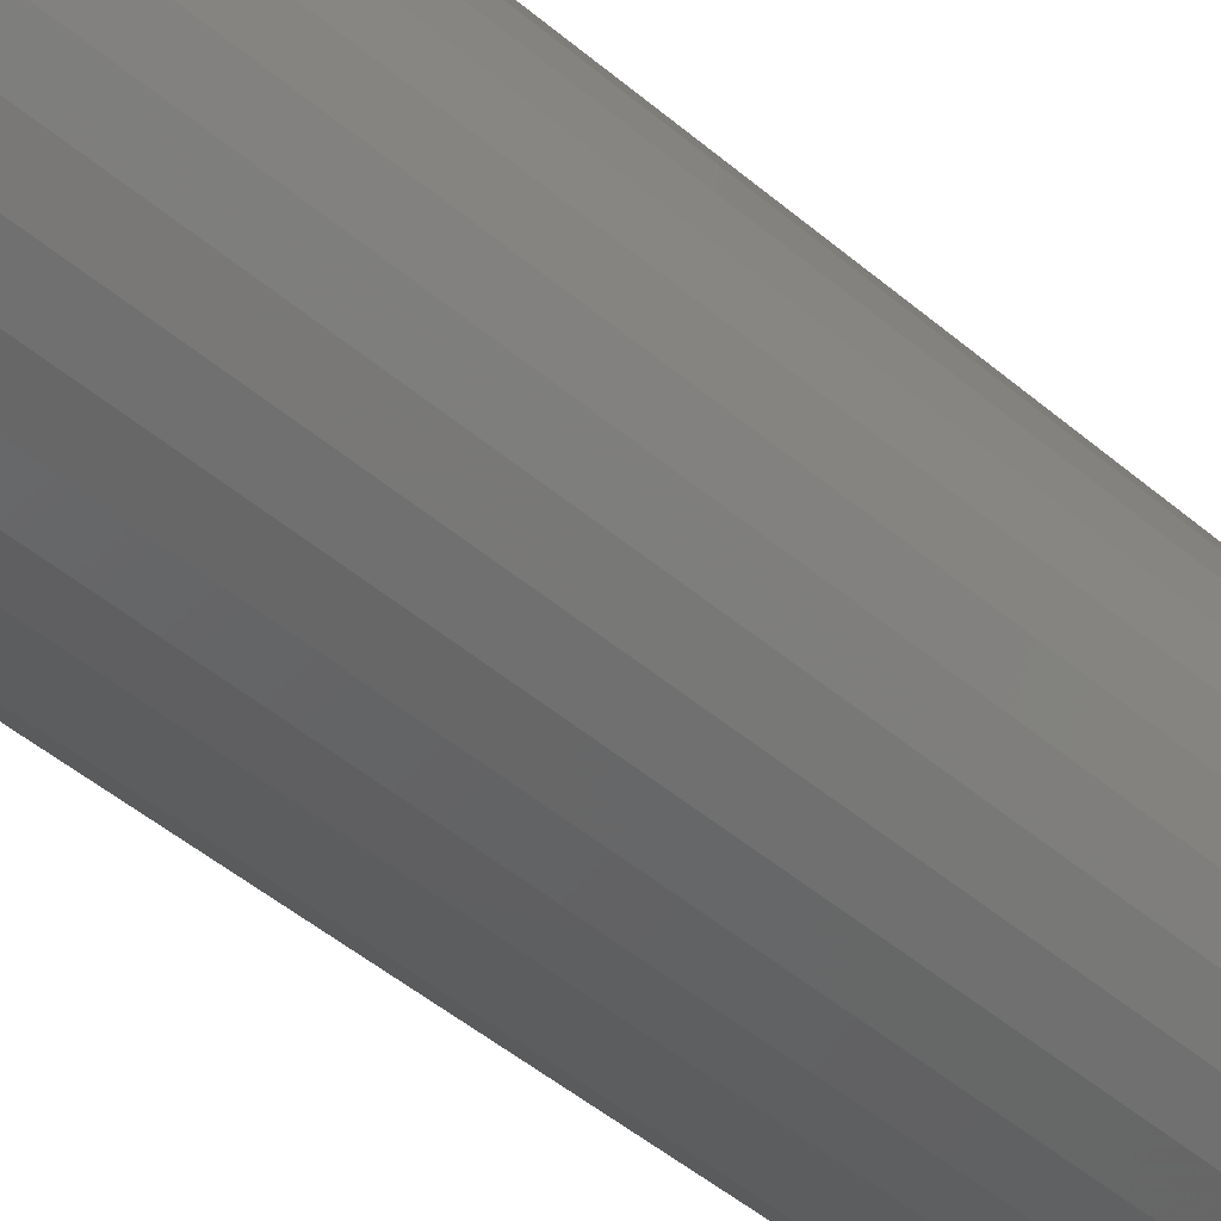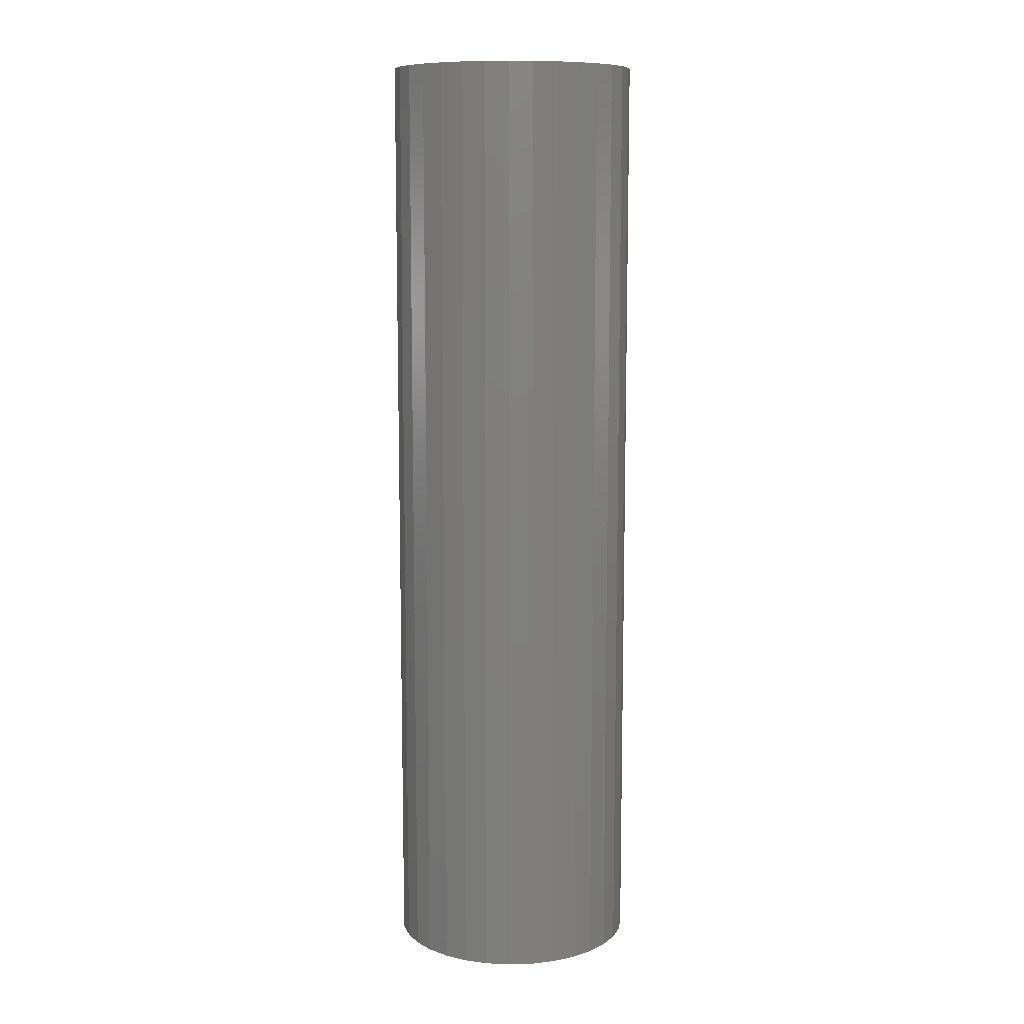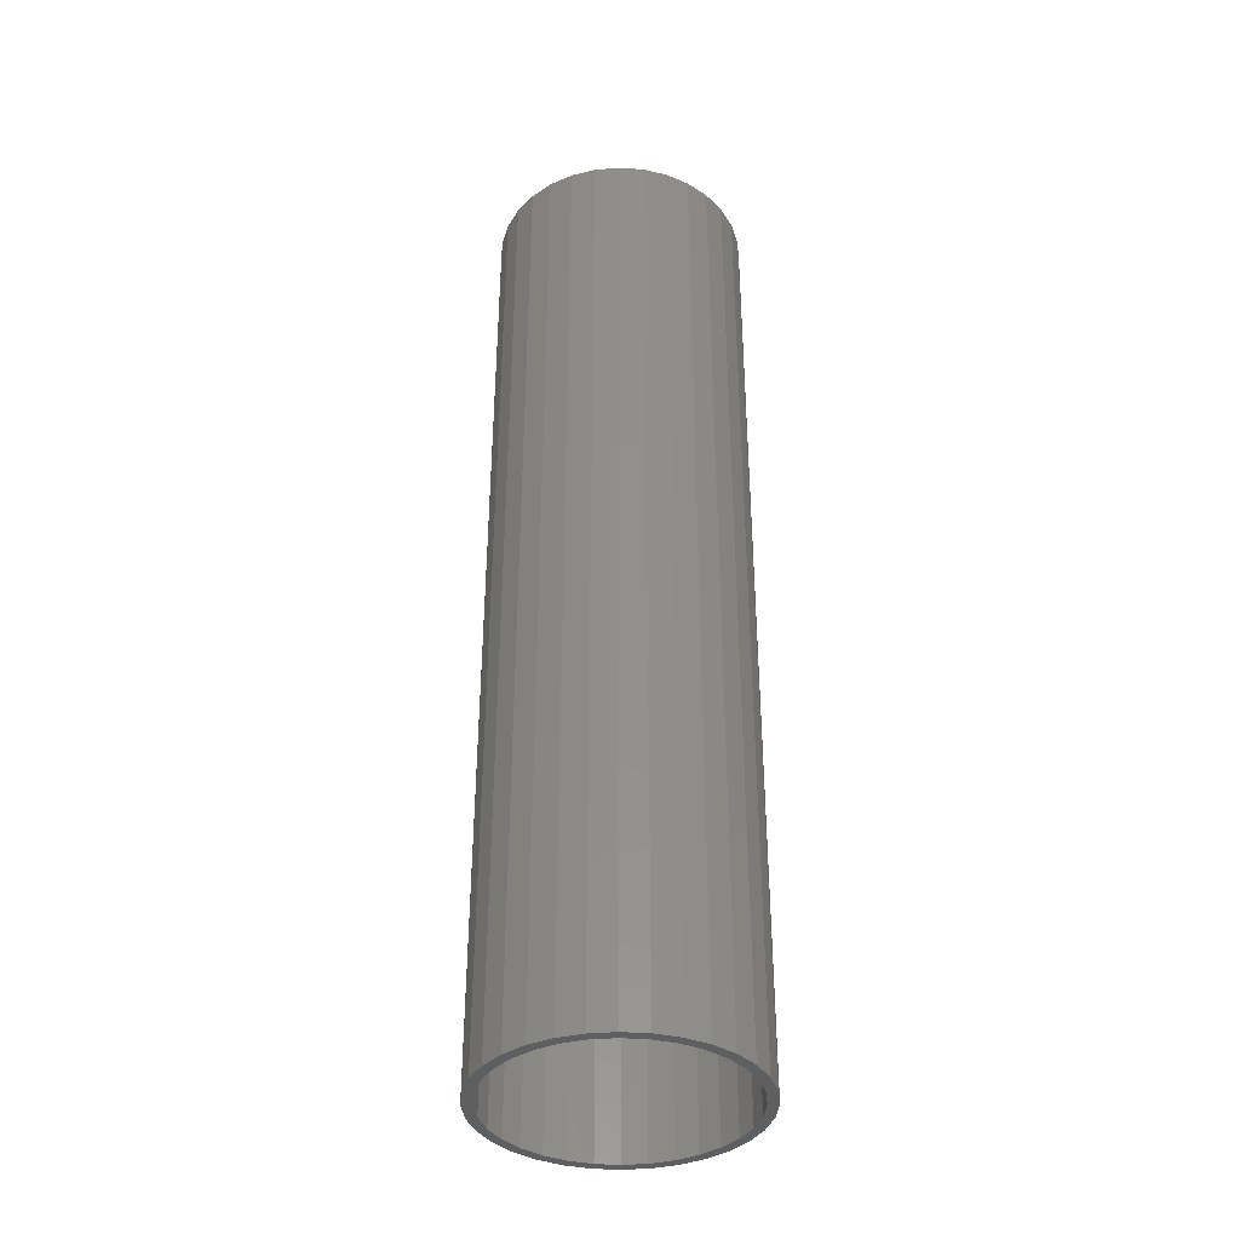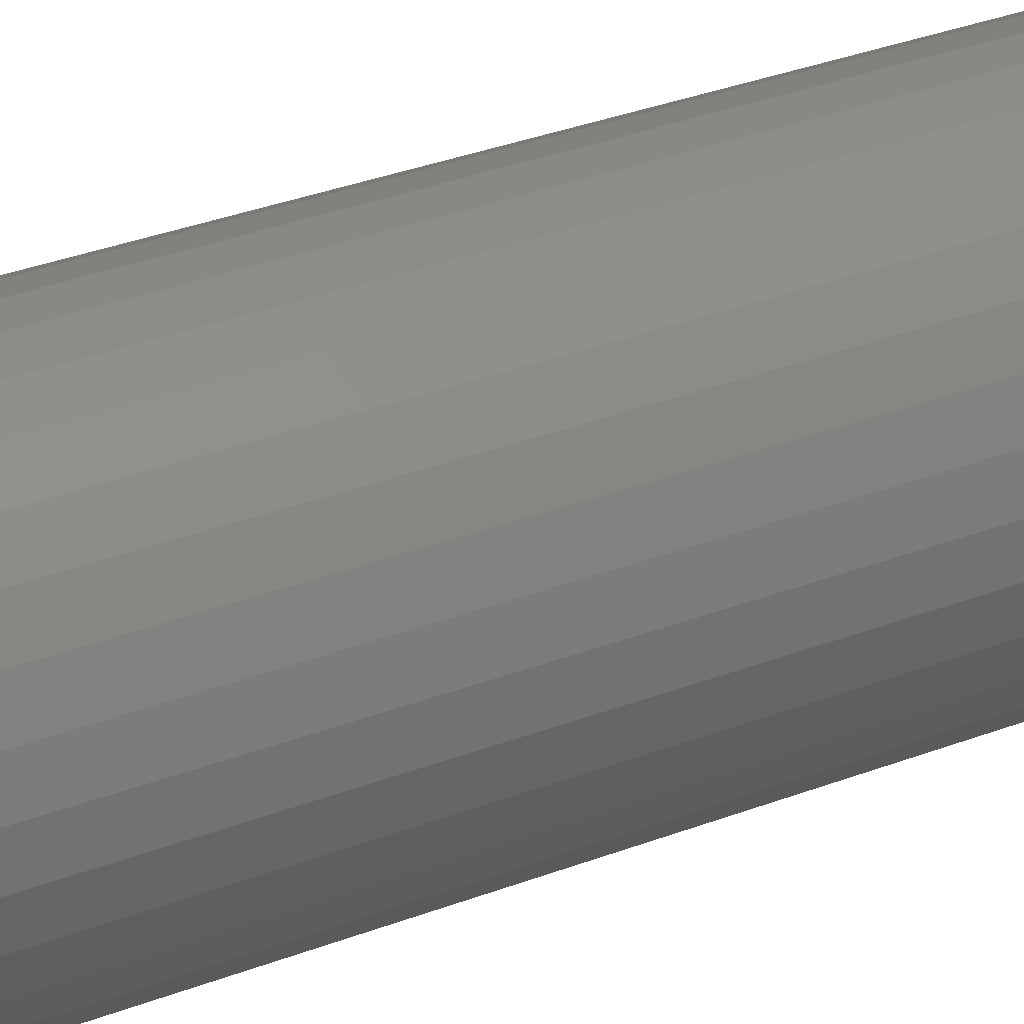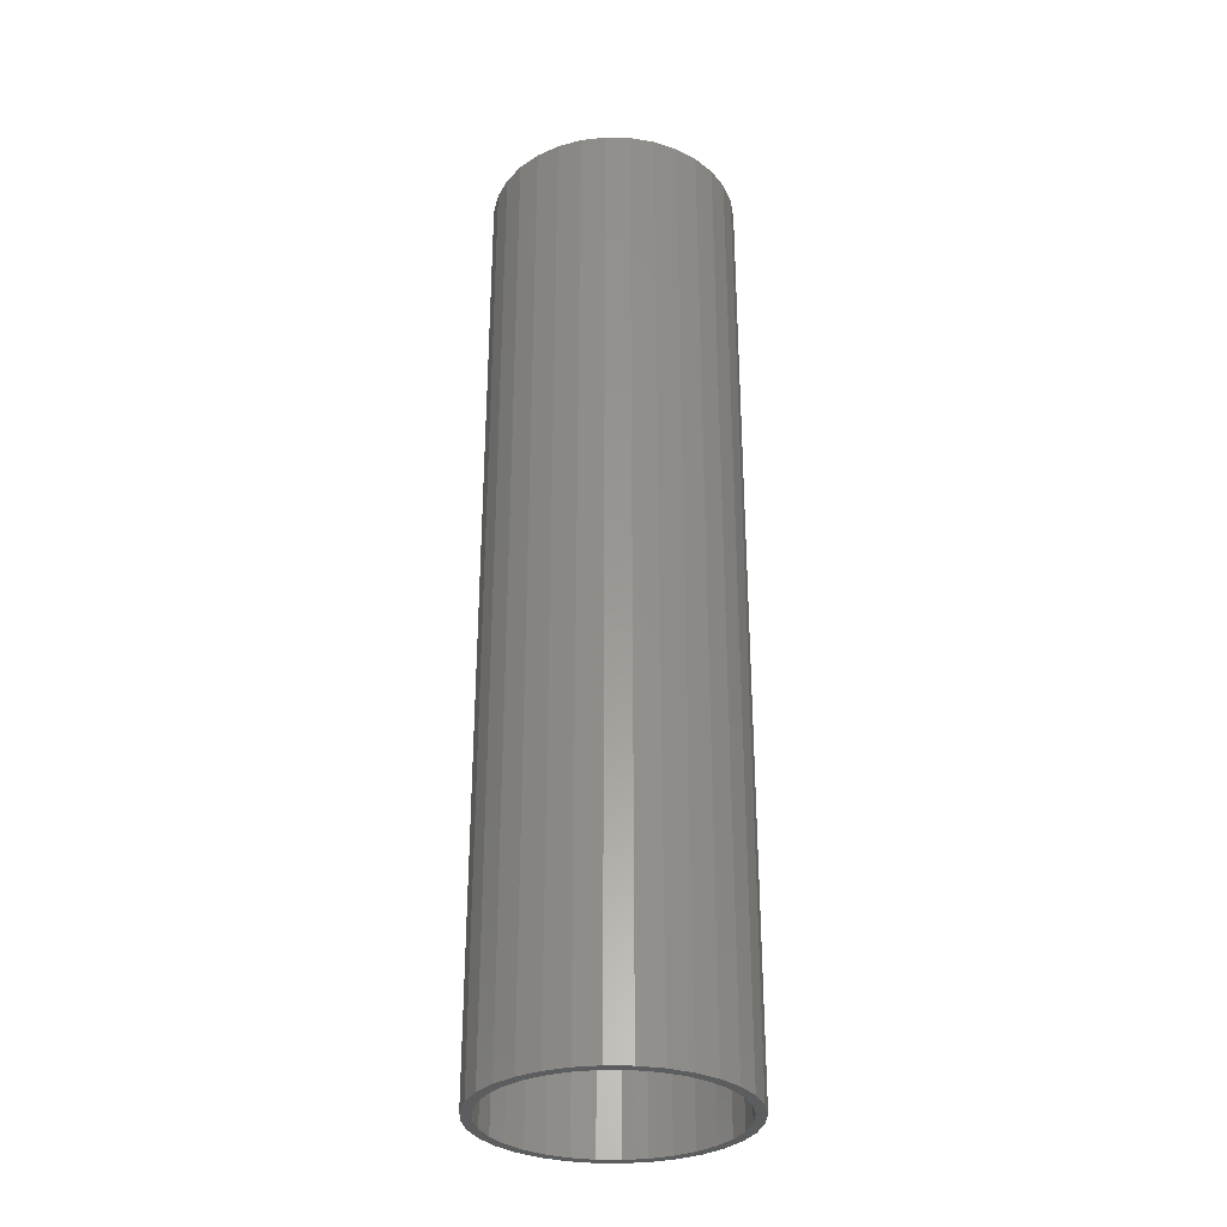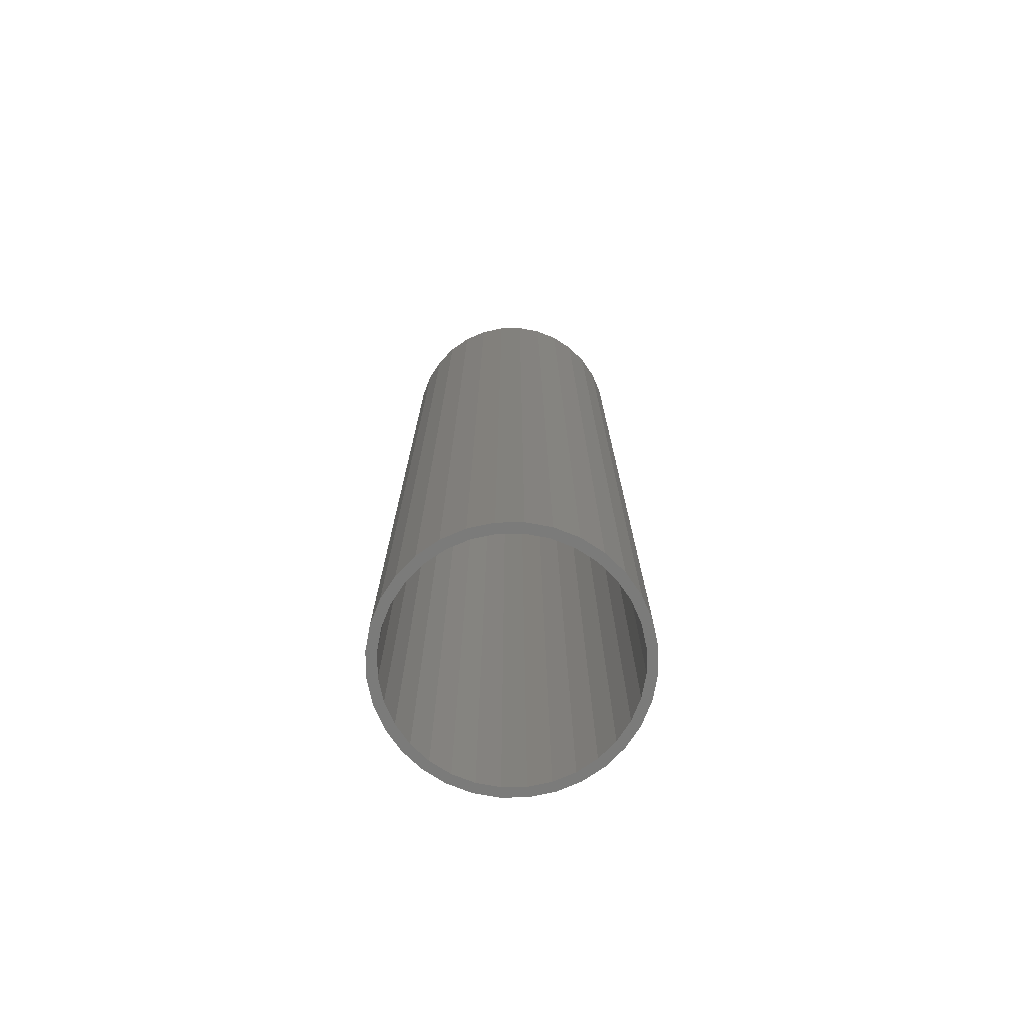
<metadata>
{"format":"stl","ext":"stl","renderer":"f3d","projection":"perspective","resolution":1024,"background":"white","views":[{"elev":-42.5,"azim":-136.3,"up":"+Z"},{"elev":10.0,"azim":23.9,"up":"+Y"},{"elev":-37.5,"azim":-89.5,"up":"+Y"},{"elev":31.7,"azim":-118.8,"up":"+Z"},{"elev":-31.3,"azim":60.0,"up":"+Y"},{"elev":-74.4,"azim":-61.0,"up":"+Y"}]}
</metadata>
<code>
# stl→obj: 128 verts, 252 faces
v 0.001974 -0.75 0.1817
v 0.001974 -0.75 0.1973
v -0.03651 -0.75 0.1935
v -0.03347 -0.75 -0.1782
v -0.06755 -0.75 -0.1678
v -0.07352 -0.75 -0.1823
v 0.001974 -0.75 -0.1817
v -0.03651 -0.75 -0.1935
v 0.001974 -0.75 -0.1973
v 0.04046 -0.75 0.1935
v 0.07747 -0.75 0.1823
v 0.03741 -0.75 0.1782
v 0.07149 -0.75 0.1678
v 0.07747 -0.75 -0.1823
v 0.1116 -0.75 -0.164
v 0.07149 -0.75 -0.1678
v 0.03741 -0.75 -0.1782
v 0.04046 -0.75 -0.1935
v -0.07352 -0.75 0.1823
v -0.1076 -0.75 0.164
v -0.06755 -0.75 0.1678
v -0.03347 -0.75 0.1782
v -0.1076 -0.75 -0.164
v -0.09895 -0.75 -0.151
v -0.1375 -0.75 -0.1395
v -0.1265 -0.75 -0.1285
v -0.1621 -0.75 -0.1096
v -0.1491 -0.75 -0.1009
v -0.1803 -0.75 -0.0755
v -0.1659 -0.75 -0.06952
v -0.1915 -0.75 -0.03849
v -0.1762 -0.75 -0.03544
v -0.1953 -0.75 1.123e-16
v -0.1797 -0.75 2.177e-17
v -0.1915 -0.75 0.03849
v -0.1762 -0.75 0.03544
v -0.1803 -0.75 0.0755
v -0.1659 -0.75 0.06952
v -0.1621 -0.75 0.1096
v -0.1491 -0.75 0.1009
v -0.1375 -0.75 0.1395
v -0.1265 -0.75 0.1285
v -0.09895 -0.75 0.151
v 0.1116 -0.75 0.164
v 0.1029 -0.75 0.151
v 0.1415 -0.75 0.1395
v 0.1304 -0.75 0.1285
v 0.166 -0.75 0.1096
v 0.153 -0.75 0.1009
v 0.1842 -0.75 0.0755
v 0.1698 -0.75 0.06952
v 0.1955 -0.75 0.03849
v 0.1801 -0.75 0.03544
v 0.1993 -0.75 -2.368e-17
v 0.1836 -0.75 -2.273e-17
v 0.1955 -0.75 -0.03849
v 0.1801 -0.75 -0.03544
v 0.1842 -0.75 -0.0755
v 0.1698 -0.75 -0.06952
v 0.166 -0.75 -0.1096
v 0.153 -0.75 -0.1009
v 0.1415 -0.75 -0.1395
v 0.1304 -0.75 -0.1285
v 0.1029 -0.75 -0.151
v 0.001974 0.7422 -0.1817
v 0.03741 0.7422 -0.1782
v 0.07149 0.7422 -0.1678
v 0.1029 0.7422 -0.151
v 0.1304 0.7422 -0.1285
v 0.153 0.7422 -0.1009
v 0.1698 0.7422 -0.06952
v 0.1801 0.7422 -0.03544
v 0.1836 0.7422 -6.722e-17
v -0.03347 0.7422 -0.1782
v -0.06755 0.7422 -0.1678
v -0.09895 0.7422 -0.151
v -0.1265 0.7422 -0.1285
v -0.1491 0.7422 -0.1009
v -0.1659 0.7422 -0.06952
v -0.1762 0.7422 -0.03544
v -0.1797 0.7422 -5.891e-17
v 0.001974 0.7422 0.1817
v -0.03347 0.7422 0.1782
v -0.06755 0.7422 0.1678
v -0.09895 0.7422 0.151
v -0.1265 0.7422 0.1285
v -0.1491 0.7422 0.1009
v -0.1659 0.7422 0.06952
v -0.1762 0.7422 0.03544
v 0.03741 0.7422 0.1782
v 0.07149 0.7422 0.1678
v 0.1029 0.7422 0.151
v 0.1304 0.7422 0.1285
v 0.153 0.7422 0.1009
v 0.1698 0.7422 0.06952
v 0.1801 0.7422 0.03544
v 0.1993 0.7578 -2.472e-16
v 0.1955 0.7578 -0.03849
v 0.1842 0.7578 -0.0755
v 0.166 0.7578 -0.1096
v 0.1415 0.7578 -0.1395
v 0.1116 0.7578 -0.164
v 0.07747 0.7578 -0.1823
v 0.04046 0.7578 -0.1935
v 0.001974 0.7578 -0.1973
v -0.03651 0.7578 -0.1935
v -0.07352 0.7578 -0.1823
v -0.1076 0.7578 -0.164
v -0.1375 0.7578 -0.1395
v -0.1621 0.7578 -0.1096
v -0.1803 0.7578 -0.0755
v -0.1915 0.7578 -0.03849
v -0.1953 0.7578 1.123e-16
v -0.1915 0.7578 0.03849
v -0.1803 0.7578 0.0755
v -0.1621 0.7578 0.1096
v -0.1375 0.7578 0.1395
v -0.1076 0.7578 0.164
v -0.07352 0.7578 0.1823
v -0.03651 0.7578 0.1935
v 0.001974 0.7578 0.1973
v 0.04046 0.7578 0.1935
v 0.07747 0.7578 0.1823
v 0.1116 0.7578 0.164
v 0.1415 0.7578 0.1395
v 0.166 0.7578 0.1096
v 0.1842 0.7578 0.0755
v 0.1955 0.7578 0.03849
f 1 2 3
f 4 5 6
f 4 6 7
f 7 6 8
f 7 8 9
f 10 2 1
f 10 1 11
f 11 1 12
f 11 12 13
f 14 15 16
f 14 16 17
f 14 17 7
f 18 14 7
f 7 9 18
f 19 20 21
f 19 21 22
f 19 22 1
f 19 1 3
f 6 5 23
f 23 5 24
f 23 24 25
f 25 24 26
f 25 26 27
f 27 26 28
f 27 28 29
f 29 28 30
f 29 30 31
f 31 30 32
f 31 32 33
f 33 32 34
f 33 34 35
f 35 34 36
f 35 36 37
f 37 36 38
f 37 38 39
f 39 38 40
f 39 40 41
f 41 40 42
f 41 42 20
f 20 42 43
f 20 43 21
f 11 13 44
f 44 13 45
f 44 45 46
f 46 45 47
f 46 47 48
f 48 47 49
f 48 49 50
f 50 49 51
f 50 51 52
f 52 51 53
f 52 53 54
f 54 53 55
f 54 55 56
f 56 55 57
f 56 57 58
f 58 57 59
f 58 59 60
f 60 59 61
f 60 61 62
f 62 61 63
f 62 63 15
f 15 63 64
f 15 64 16
f 65 17 66
f 66 17 16
f 66 16 67
f 67 16 64
f 67 64 68
f 68 64 63
f 68 63 69
f 69 63 61
f 69 61 70
f 70 61 59
f 70 59 71
f 71 59 57
f 71 57 72
f 72 57 55
f 72 55 73
f 17 65 7
f 7 65 74
f 7 74 4
f 4 74 75
f 4 75 5
f 5 75 76
f 5 76 24
f 24 76 77
f 24 77 26
f 26 77 78
f 26 78 28
f 28 78 79
f 28 79 30
f 30 79 80
f 30 80 32
f 32 80 81
f 32 81 34
f 82 22 83
f 83 22 21
f 83 21 84
f 84 21 43
f 84 43 85
f 85 43 42
f 85 42 86
f 86 42 40
f 86 40 87
f 87 40 38
f 87 38 88
f 88 38 36
f 88 36 89
f 89 36 34
f 89 34 81
f 22 82 1
f 1 82 90
f 1 90 12
f 12 90 91
f 12 91 13
f 13 91 92
f 13 92 45
f 45 92 93
f 45 93 47
f 47 93 94
f 47 94 49
f 49 94 95
f 49 95 51
f 51 95 96
f 51 96 53
f 53 96 73
f 53 73 55
f 97 54 98
f 98 54 56
f 98 56 99
f 99 56 58
f 99 58 100
f 100 58 60
f 100 60 101
f 101 60 62
f 101 62 102
f 102 62 15
f 102 15 103
f 103 15 14
f 103 14 104
f 104 14 18
f 104 18 105
f 105 18 9
f 105 9 106
f 106 9 8
f 106 8 107
f 107 8 6
f 107 6 108
f 108 6 23
f 108 23 109
f 109 23 25
f 109 25 110
f 110 25 27
f 110 27 111
f 111 27 29
f 111 29 112
f 112 29 31
f 112 31 113
f 113 31 33
f 113 33 114
f 114 33 35
f 114 35 115
f 115 35 37
f 115 37 116
f 116 37 39
f 116 39 117
f 117 39 41
f 117 41 118
f 118 41 20
f 118 20 119
f 119 20 19
f 119 19 120
f 120 19 3
f 120 3 121
f 121 3 2
f 121 2 122
f 122 2 10
f 122 10 123
f 123 10 11
f 123 11 124
f 124 11 44
f 124 44 125
f 125 44 46
f 125 46 126
f 126 46 48
f 126 48 127
f 127 48 50
f 127 50 128
f 128 50 52
f 128 52 97
f 97 52 54
f 121 122 120
f 119 120 122
f 123 119 122
f 104 106 103
f 105 106 104
f 106 107 103
f 103 107 108
f 103 108 102
f 102 108 109
f 102 109 101
f 101 109 110
f 101 110 100
f 100 110 111
f 100 111 99
f 99 111 112
f 99 112 98
f 98 112 113
f 98 113 97
f 97 113 114
f 97 114 128
f 128 114 115
f 128 115 127
f 127 115 116
f 127 116 126
f 126 116 117
f 126 117 125
f 125 117 118
f 125 118 124
f 124 118 119
f 124 119 123
f 83 90 82
f 90 83 84
f 90 84 91
f 67 74 66
f 66 74 65
f 91 84 92
f 92 84 85
f 92 85 93
f 93 85 86
f 93 86 94
f 94 86 87
f 94 87 95
f 95 87 88
f 95 88 96
f 96 88 89
f 96 89 73
f 73 89 81
f 73 81 72
f 72 81 80
f 72 80 71
f 71 80 79
f 71 79 70
f 70 79 78
f 70 78 69
f 69 78 77
f 69 77 68
f 68 77 76
f 68 76 67
f 67 76 75
f 67 75 74

</code>
